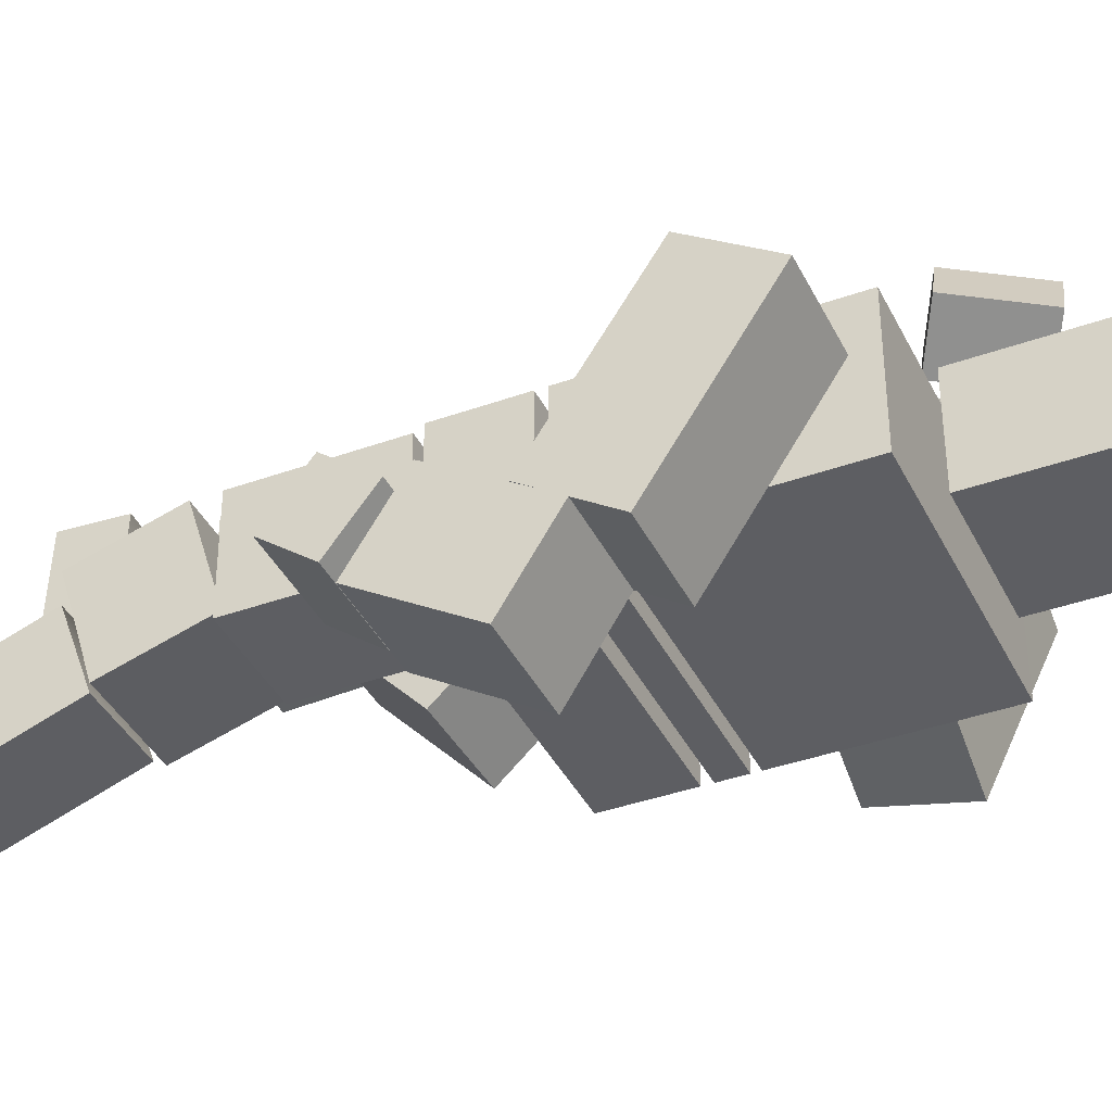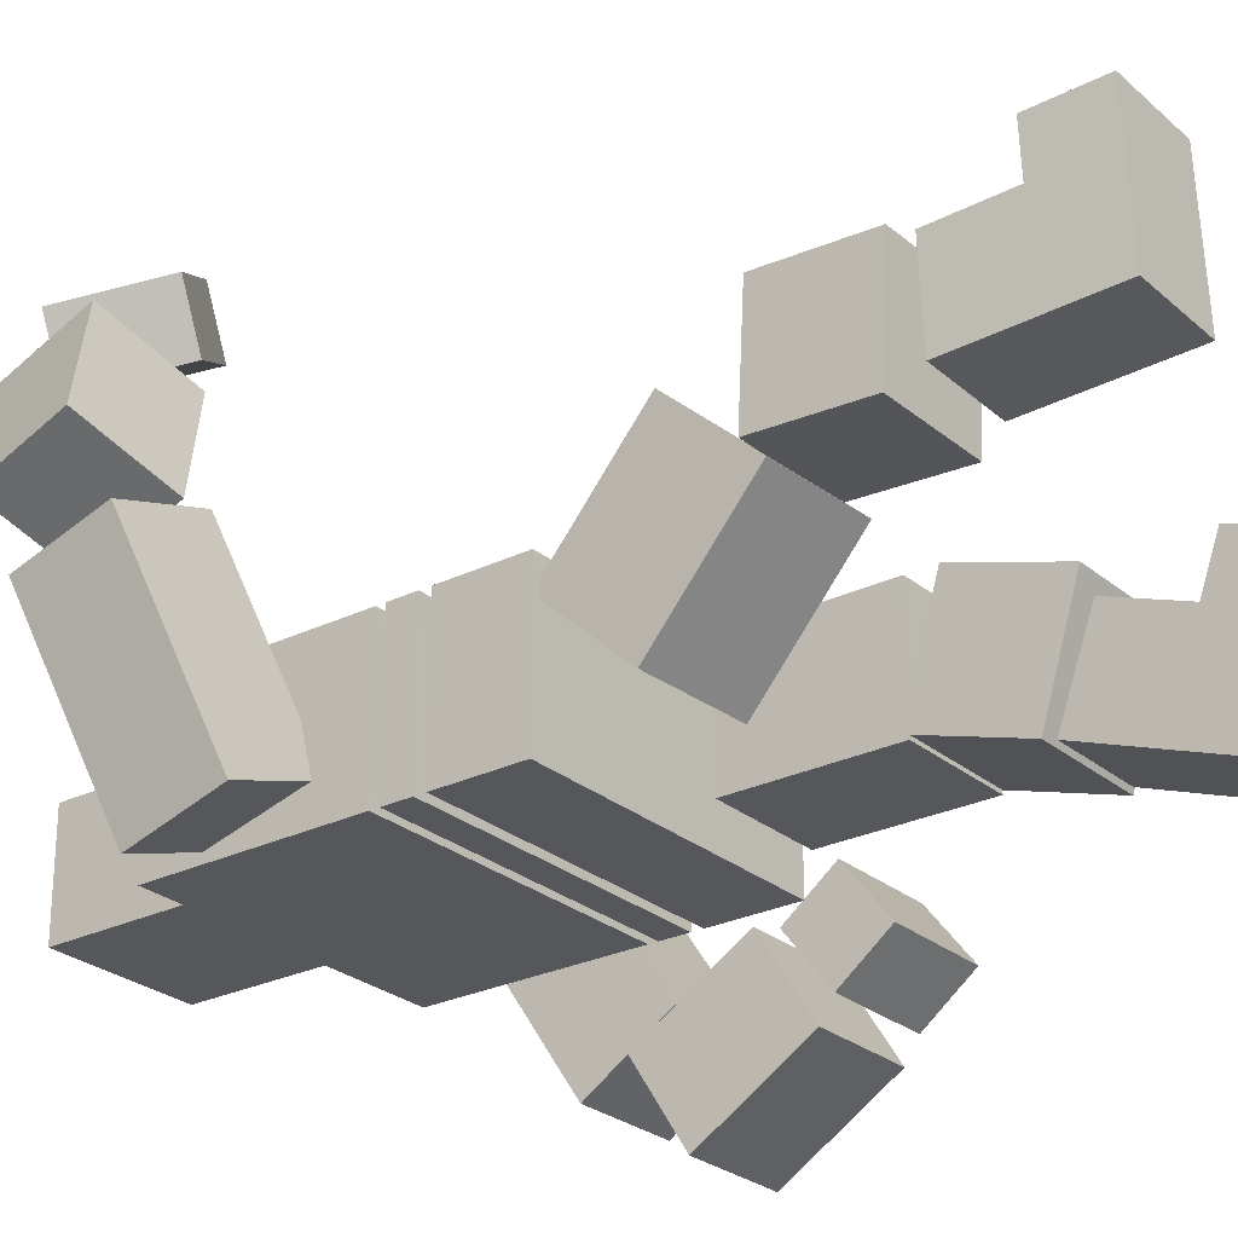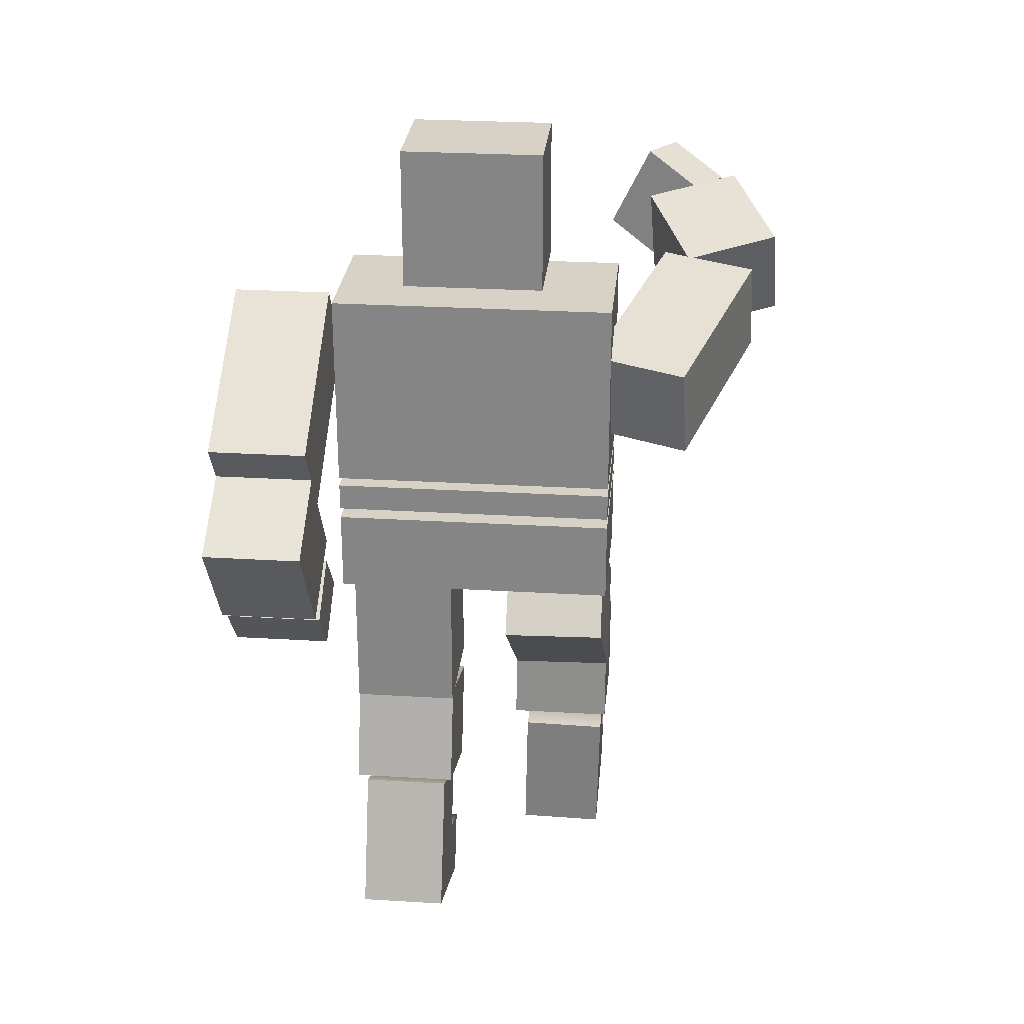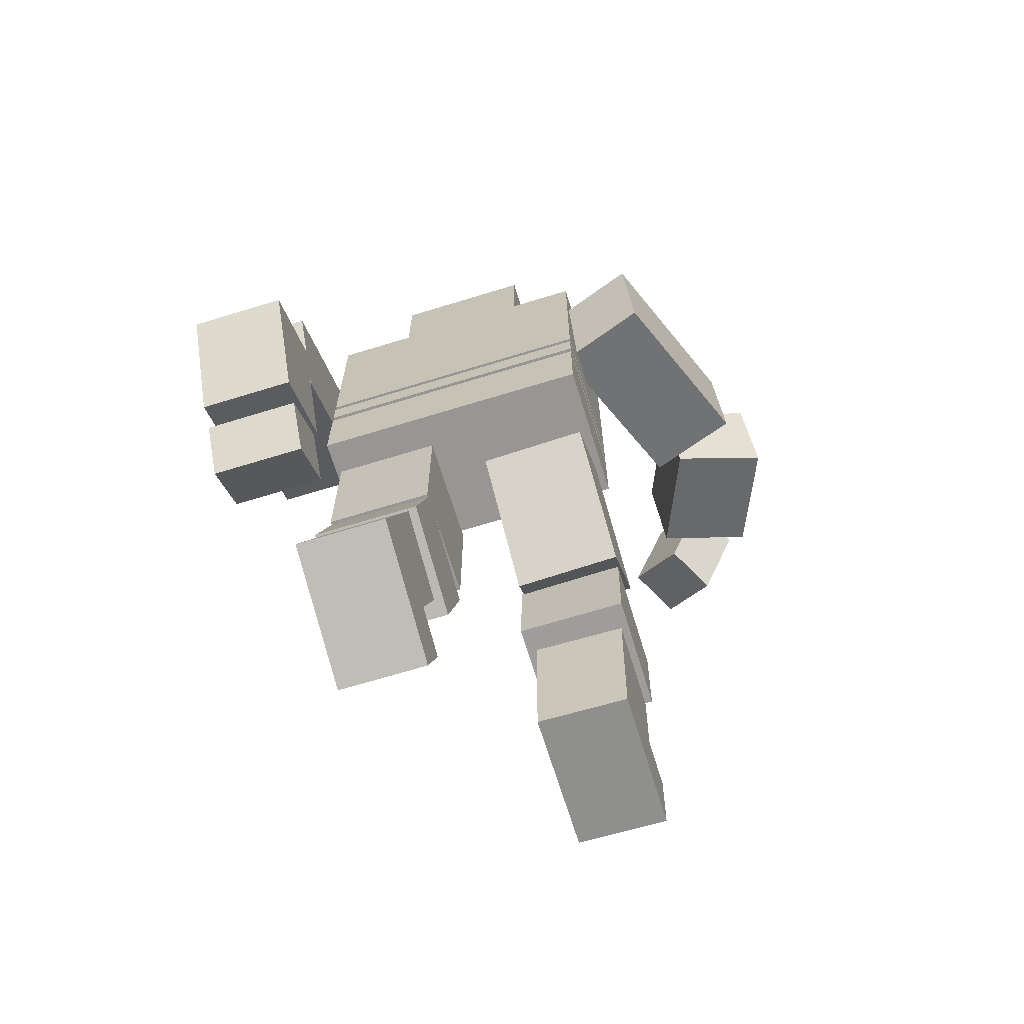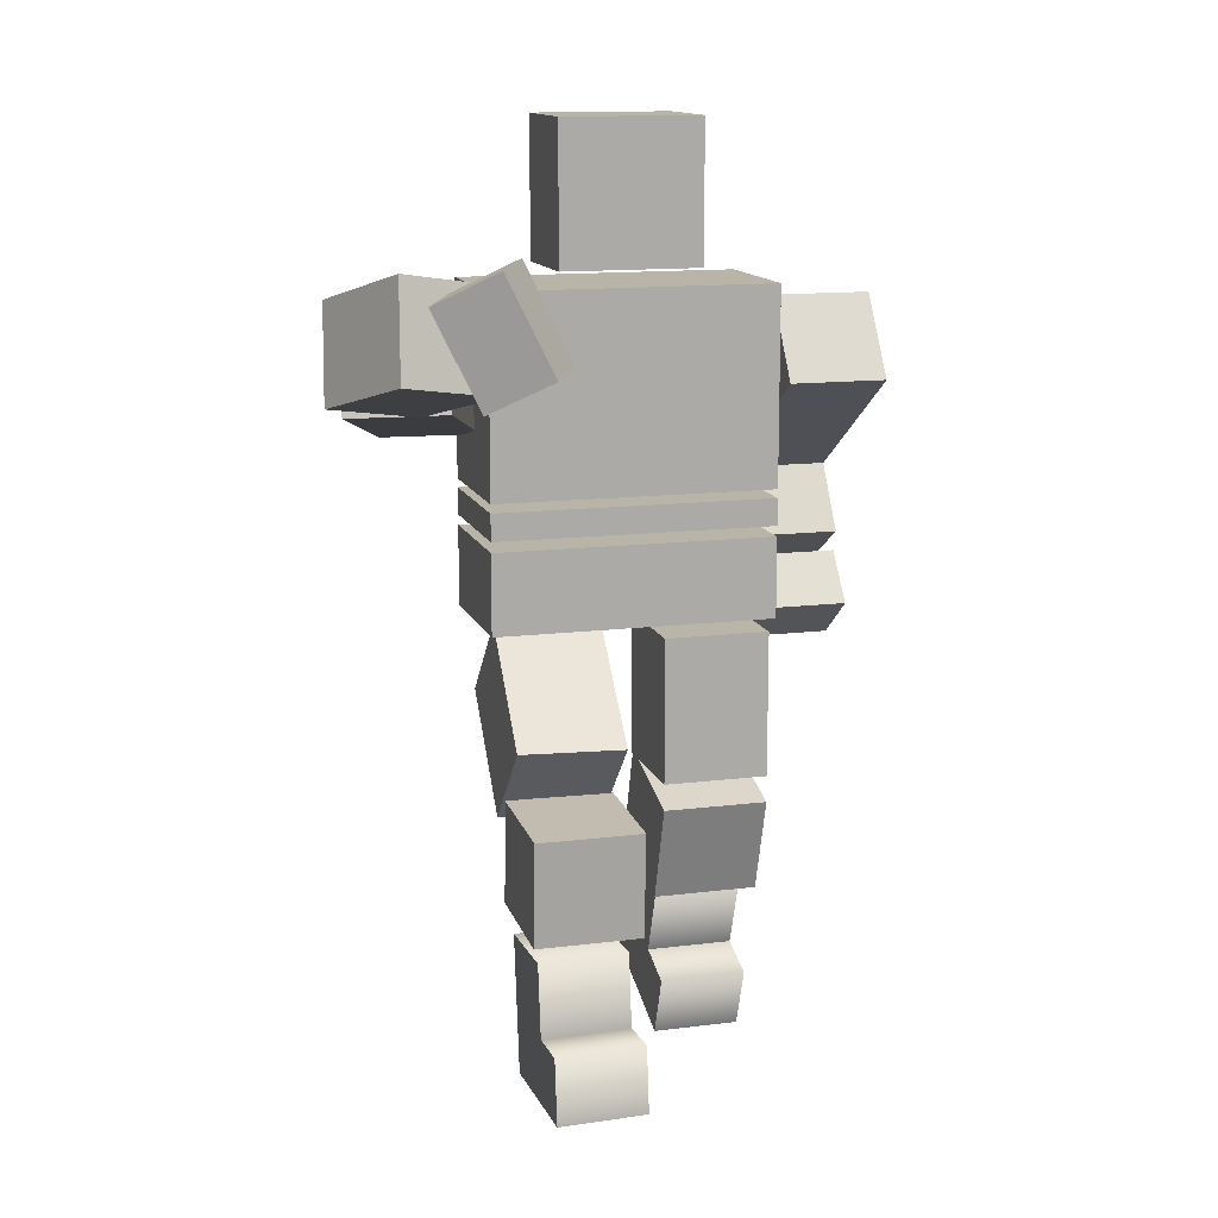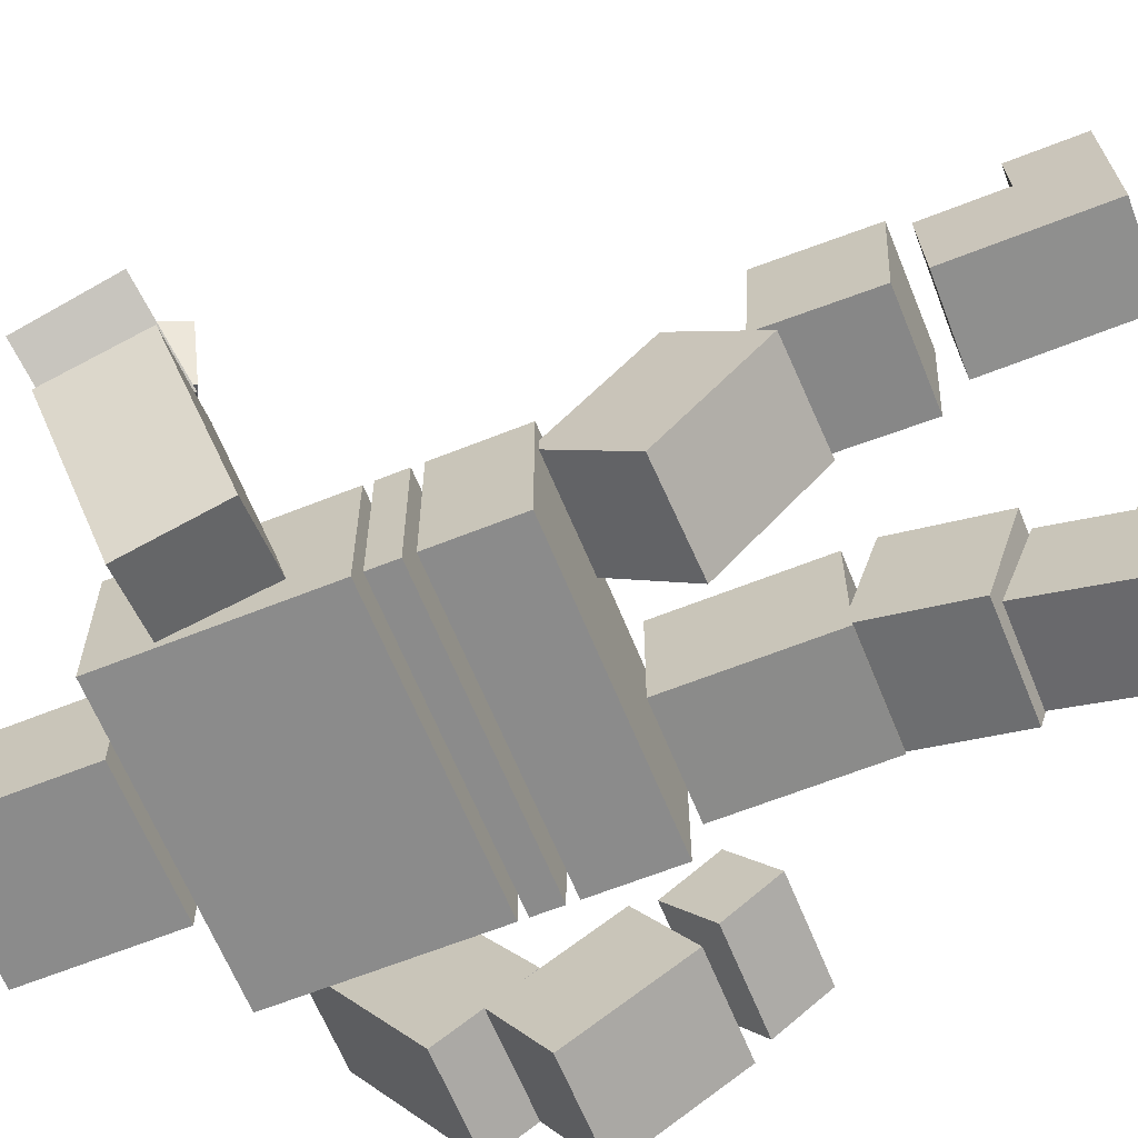
<metadata>
{"format":"obj","ext":"obj","renderer":"f3d","projection":"perspective","resolution":1024,"background":"white","views":[{"elev":-39.1,"azim":114.2,"up":"+Z"},{"elev":-26.4,"azim":-52.3,"up":"+Z"},{"elev":27.4,"azim":-174.7,"up":"+Y"},{"elev":-67.9,"azim":-162.9,"up":"+Y"},{"elev":13.3,"azim":-15.9,"up":"+Y"},{"elev":-63.8,"azim":-68.0,"up":"+Z"}]}
</metadata>
<code>
v -0.2877 0.02905 1.632
v -0.2923 -0.01478 0.6325
v -0.2994 0.4865 1.26
v -0.3135 0.984 0.5888
v -0.9222 0.4735 1.263
v -0.9363 0.971 0.5922
v -0.9105 0.01597 1.635
v -0.9151 -0.02786 0.6359
v -0.3106 1.012 1.237
v -0.9333 0.9994 1.24
v -0.9121 0.000566 1.284
v -0.2893 0.01365 1.281
v -0.2978 0.5019 1.611
v -0.9206 0.4889 1.614
f 3 13 1 12
f 5 3 9 10
f 7 14 5 11
f 12 1 7 11
f 8 6 4 2
f 1 13 14 7
f 9 4 6 10
f 8 2 12 11
f 2 4 9 3 12
f 13 3 5 14
f 5 10 6 8 11
v -0.2234 1.121 1.294
v -0.2234 1.164 0.4946
v -0.2234 1.857 1.332
v -0.2234 1.899 0.5336
v -0.9734 1.857 1.332
v -0.9734 1.899 0.5336
v -0.9734 1.121 1.294
v -0.9734 1.164 0.4946
f 15 16 18 17
f 17 18 20 19
f 19 20 22 21
f 21 22 16 15
f 16 22 20 18
f 21 15 17 19
v 1.006 2.984 0.3348
v 1.006 2.984 -0.6652
v 1.006 3.561 0.3348
v 1.006 3.561 -0.6652
v -1.006 3.561 0.3348
v -1.006 3.561 -0.6652
v -1.006 2.984 0.3348
v -1.006 2.984 -0.6652
f 23 24 26 25
f 25 26 28 27
f 27 28 30 29
f 29 30 24 23
f 24 30 28 26
f 29 23 25 27
v 0.5 5.395 0.2149
v 0.5 5.395 -0.5482
v 0.5 6.395 0.2149
v 0.5 6.395 -0.5482
v -0.5 6.395 0.2149
v -0.5 6.395 -0.5482
v -0.5 5.395 0.2149
v -0.5 5.395 -0.5482
f 31 32 34 33
f 33 34 36 35
f 35 36 38 37
f 37 38 32 31
f 32 38 36 34
f 37 31 33 35
v 0.9529 0.9626 0.1296
v 0.9529 1.199 -0.6348
v 0.9529 1.666 0.3469
v 0.9529 1.903 -0.4175
v 0.2029 1.666 0.3469
v 0.2029 1.903 -0.4175
v 0.2029 0.9626 0.1296
v 0.2029 1.199 -0.6348
f 39 40 42 41
f 41 42 44 43
f 43 44 46 45
f 45 46 40 39
f 40 46 44 42
f 45 39 41 43
v -0.2329 2.311 0.932
v -0.2434 1.72 0.3924
v -0.2038 3.012 0.1636
v -0.2143 2.422 -0.376
v -0.9534 3.034 0.1547
v -0.9639 2.443 -0.3848
v -0.9826 2.332 0.9231
v -0.993 1.742 0.3836
f 47 48 50 49
f 49 50 52 51
f 51 52 54 53
f 53 54 48 47
f 48 54 52 50
f 53 47 49 51
v 1.006 3.635 0.3348
v 1.006 3.635 -0.6652
v 1.006 3.828 0.3348
v 1.006 3.828 -0.6652
v -1.006 3.828 0.3348
v -1.006 3.828 -0.6652
v -1.006 3.635 0.3348
v -1.006 3.635 -0.6652
f 55 56 58 57
f 57 58 60 59
f 59 60 62 61
f 61 62 56 55
f 56 62 60 58
f 61 55 57 59
v 0.8795 -0.1269 -0.03445
v 0.8795 0.2155 -0.974
v 0.8795 0.4382 -0.2024
v 0.8795 1.155 -0.6316
v 0.2566 0.4382 -0.2024
v 0.2566 1.155 -0.6316
v 0.2566 -0.1269 -0.03445
v 0.2566 0.2155 -0.974
v 0.8795 0.9329 -0.02211
v 0.2566 0.9329 -0.02211
v 0.2566 -0.006625 -0.3645
v 0.8795 -0.006625 -0.3645
v 0.8795 0.3179 0.1277
v 0.2566 0.3179 0.1277
v 0.2566 0.6603 -0.8119
v 0.8795 0.6603 -0.8119
f 65 75 63 74
f 65 71 72 67
f 69 76 67 73
f 74 63 69 73
f 78 64 70 77
f 63 75 76 69
f 72 71 66 68
f 67 77 70 73
f 70 64 74 73
f 64 78 65 74
f 76 75 65 67
f 67 72 68 77
f 68 66 78 77
f 71 65 78 66
v 1.823 3.817 -0.9507
v 1.823 4.385 -1.323
v 1.823 4.594 0.2347
v 1.823 5.162 -0.1378
v 1.121 4.594 0.2347
v 1.121 5.162 -0.1378
v 1.121 3.817 -0.9507
v 1.121 4.385 -1.323
f 79 80 82 81
f 81 82 84 83
f 83 84 86 85
f 85 86 80 79
f 80 86 84 82
f 85 79 81 83
v -1.348 5.243 0.7331
v -1.376 4.585 0.8982
v -0.8733 4.899 -0.5575
v -0.9012 4.241 -0.3923
v -1.534 4.868 -0.7922
v -1.562 4.21 -0.6271
v -2.009 5.212 0.4983
v -2.037 4.554 0.6635
f 87 88 90 89
f 89 90 92 91
f 91 92 94 93
f 93 94 88 87
f 88 94 92 90
f 93 87 89 91
v -1.206 5.447 1.45
v -1.245 4.799 1.652
v -1.529 5.221 0.6649
v -1.568 4.574 0.8673
v -2.18 5.334 0.9007
v -2.219 4.686 1.103
v -1.857 5.56 1.685
v -1.896 4.912 1.888
f 95 96 98 97
f 97 98 100 99
f 99 100 102 101
f 101 102 96 95
f 96 102 100 98
f 101 95 97 99
v 0.9529 1.856 0.3446
v 0.9529 1.857 -0.4554
v 0.9529 2.896 0.3467
v 0.9529 2.898 -0.4533
v 0.2029 2.896 0.3467
v 0.2029 2.898 -0.4533
v 0.2029 1.856 0.3446
v 0.2029 1.857 -0.4554
f 103 104 106 105
f 105 106 108 107
f 107 108 110 109
f 109 110 104 103
f 104 110 108 106
f 109 103 105 107
v 1.006 3.89 0.3348
v 1.006 3.89 -0.6652
v 1.006 5.29 0.3348
v 1.006 5.29 -0.6652
v -1.006 5.29 0.3348
v -1.006 5.29 -0.6652
v -1.006 3.89 0.3348
v -1.006 3.89 -0.6652
f 111 112 114 113
f 113 114 116 115
f 115 116 118 117
f 117 118 112 111
f 112 118 116 114
f 117 111 113 115
v 1.823 3.356 -0.6685
v 1.823 2.997 -1.245
v 1.823 4.102 -1.133
v 1.823 3.743 -1.709
v 1.121 4.102 -1.133
v 1.121 3.743 -1.709
v 1.121 3.356 -0.6685
v 1.121 2.997 -1.245
f 119 120 122 121
f 121 122 124 123
f 123 124 126 125
f 125 126 120 119
f 120 126 124 122
f 125 119 121 123
v -1.177 5.656 1.943
v -1.565 5.437 1.716
v -1.38 5.622 2.322
v -1.768 5.403 2.095
v -1.085 4.993 2.424
v -1.473 4.775 2.196
v -0.8822 5.027 2.045
v -1.27 4.809 1.817
f 127 128 130 129
f 129 130 132 131
f 131 132 134 133
f 133 134 128 127
f 128 134 132 130
f 133 127 129 131
v 1.823 2.864 -0.4489
v 1.823 2.565 -0.8369
v 1.823 3.206 -0.7123
v 1.823 2.907 -1.1
v 1.121 3.206 -0.7123
v 1.121 2.907 -1.1
v 1.121 2.864 -0.4489
v 1.121 2.565 -0.8369
f 135 136 138 137
f 137 138 140 139
f 139 140 142 141
f 141 142 136 135
f 136 142 140 138
f 141 135 137 139

</code>
